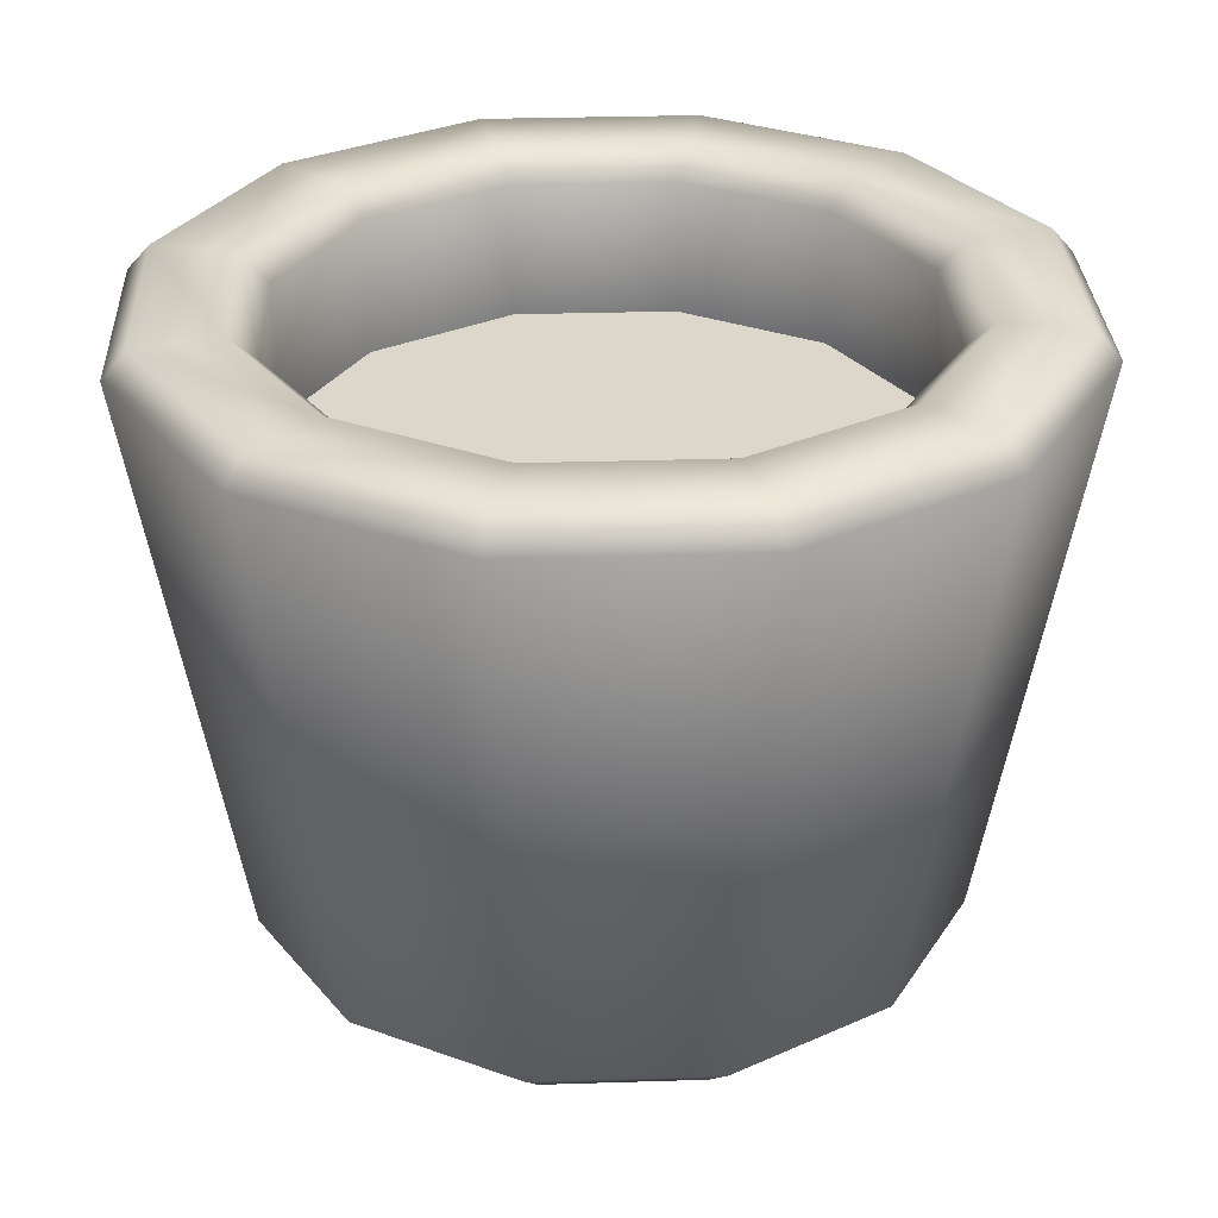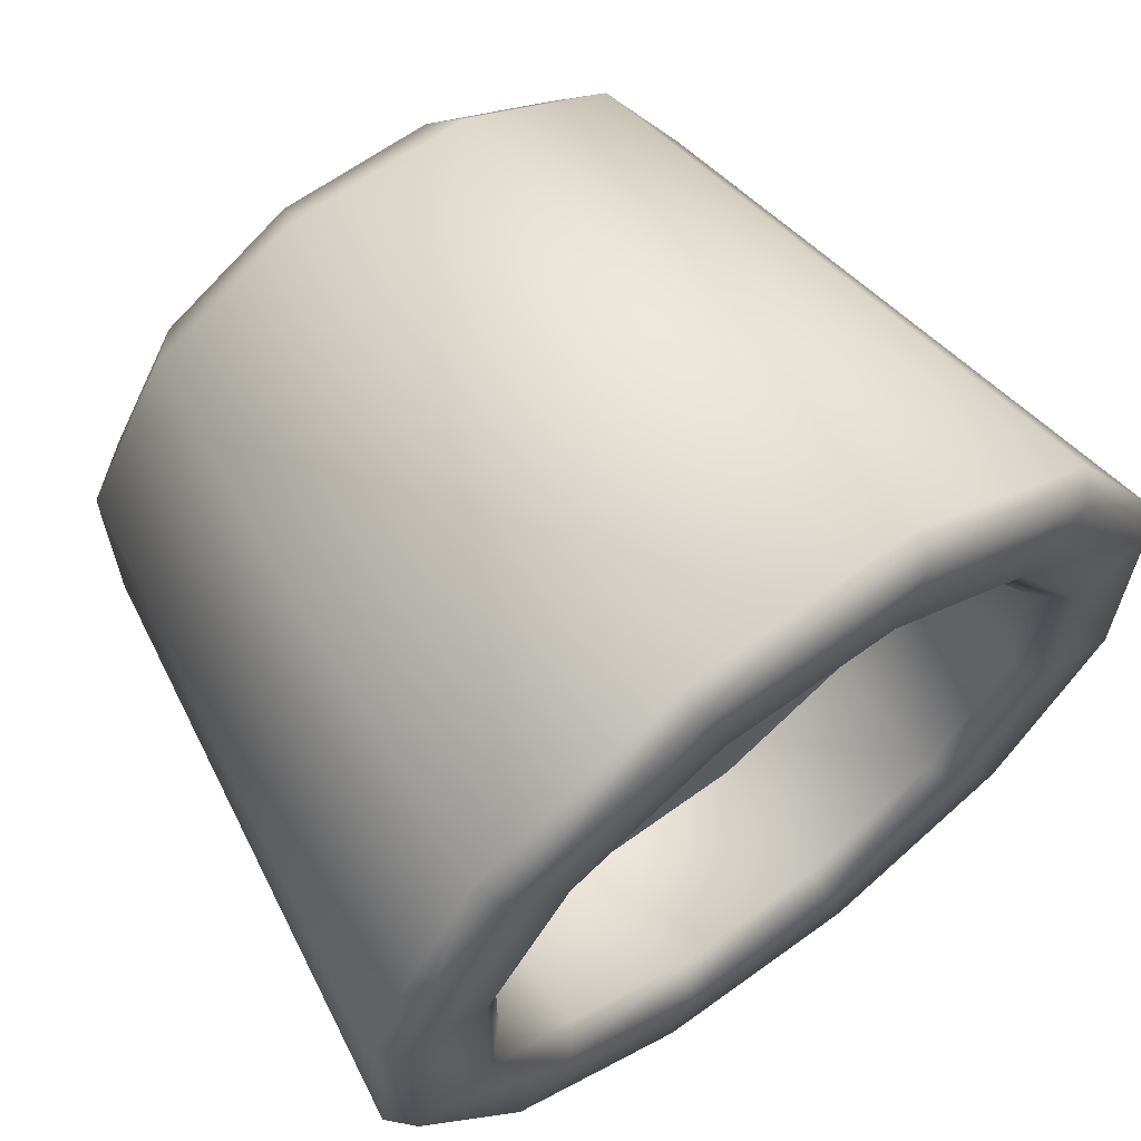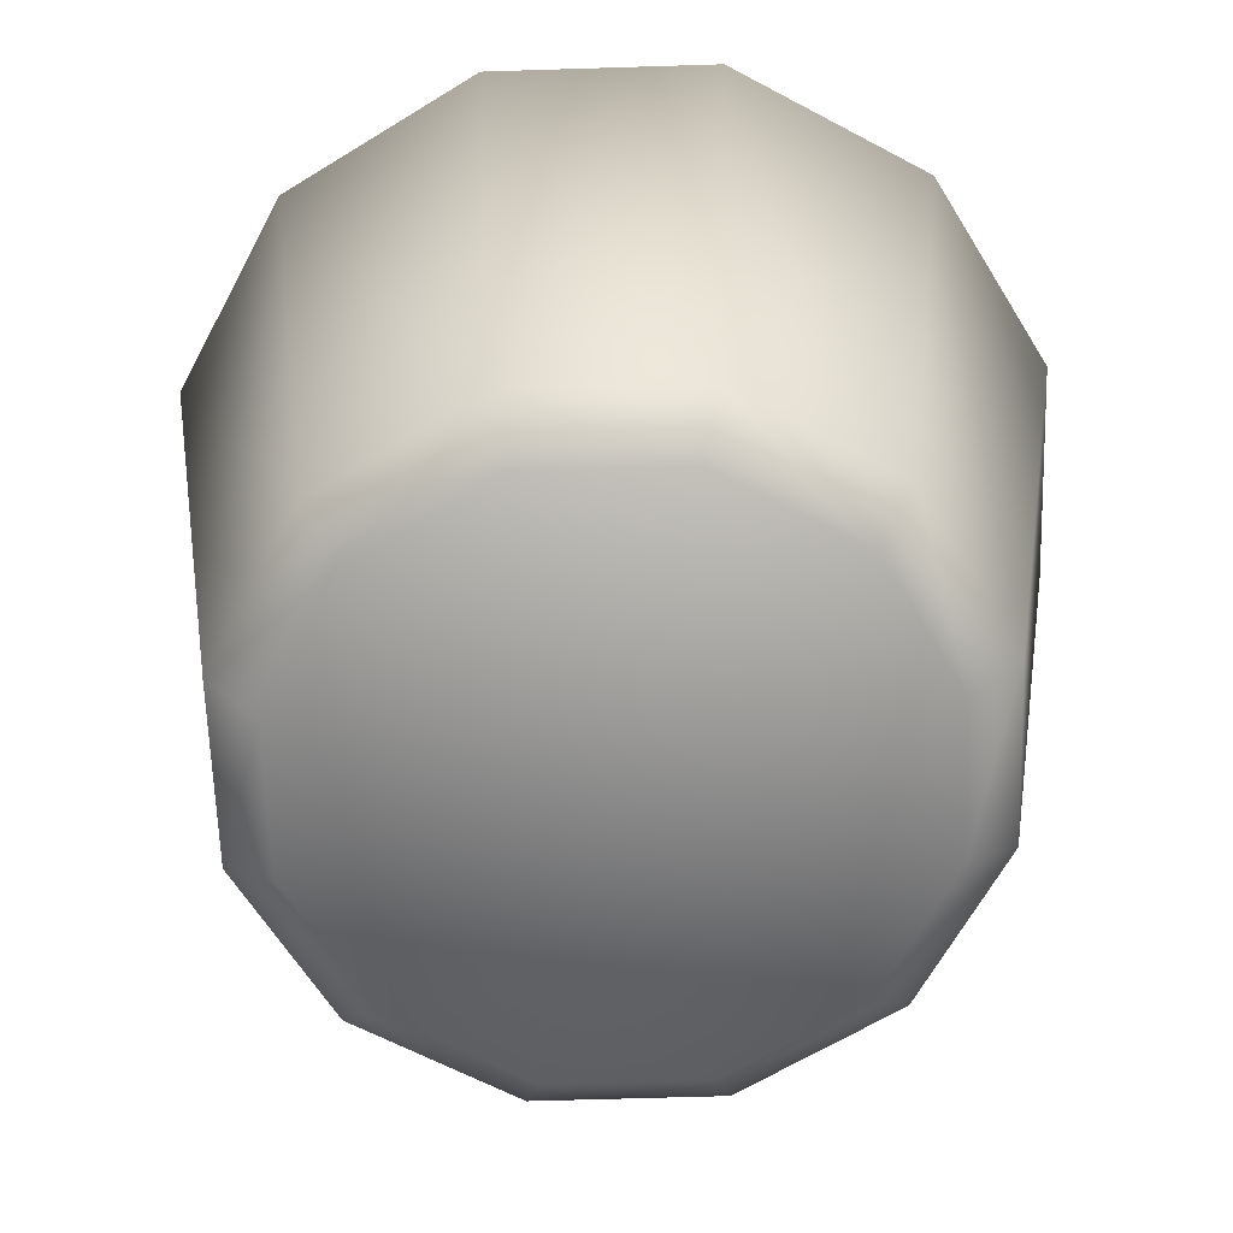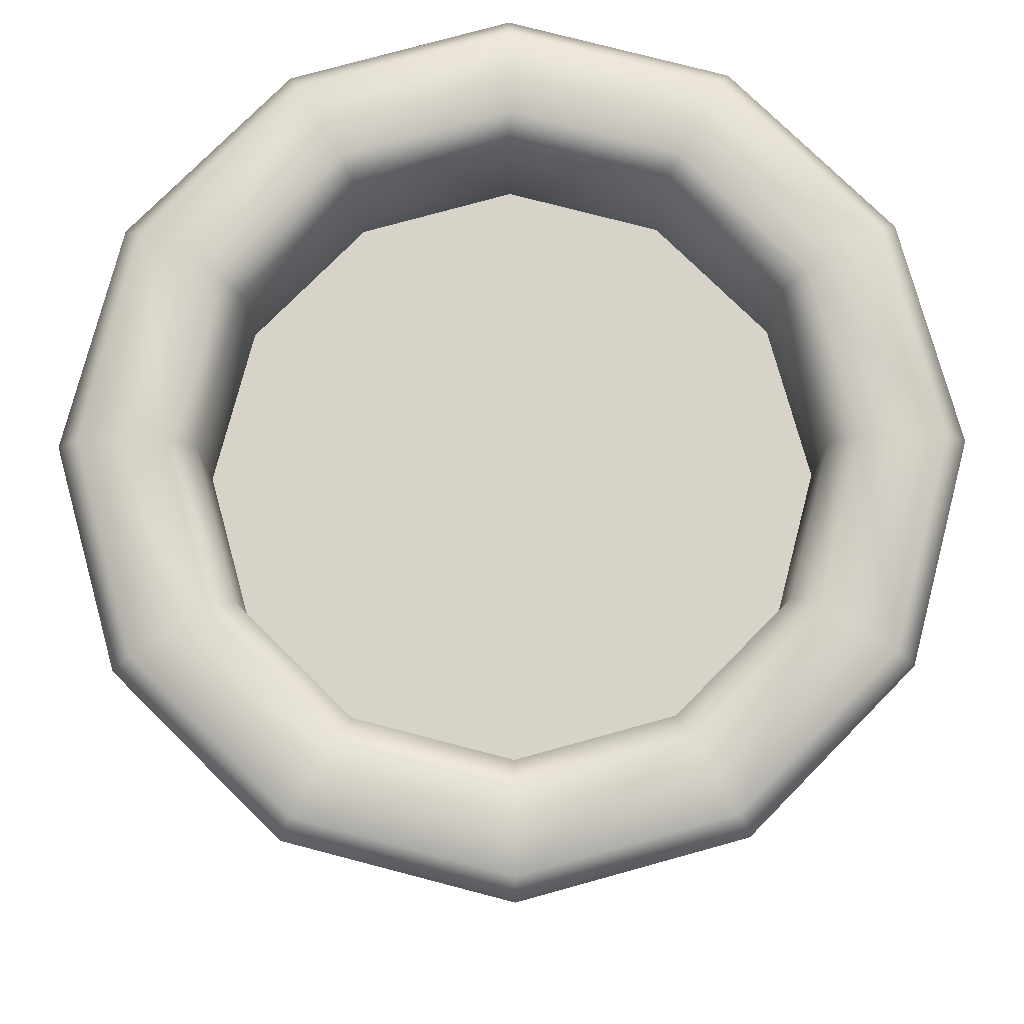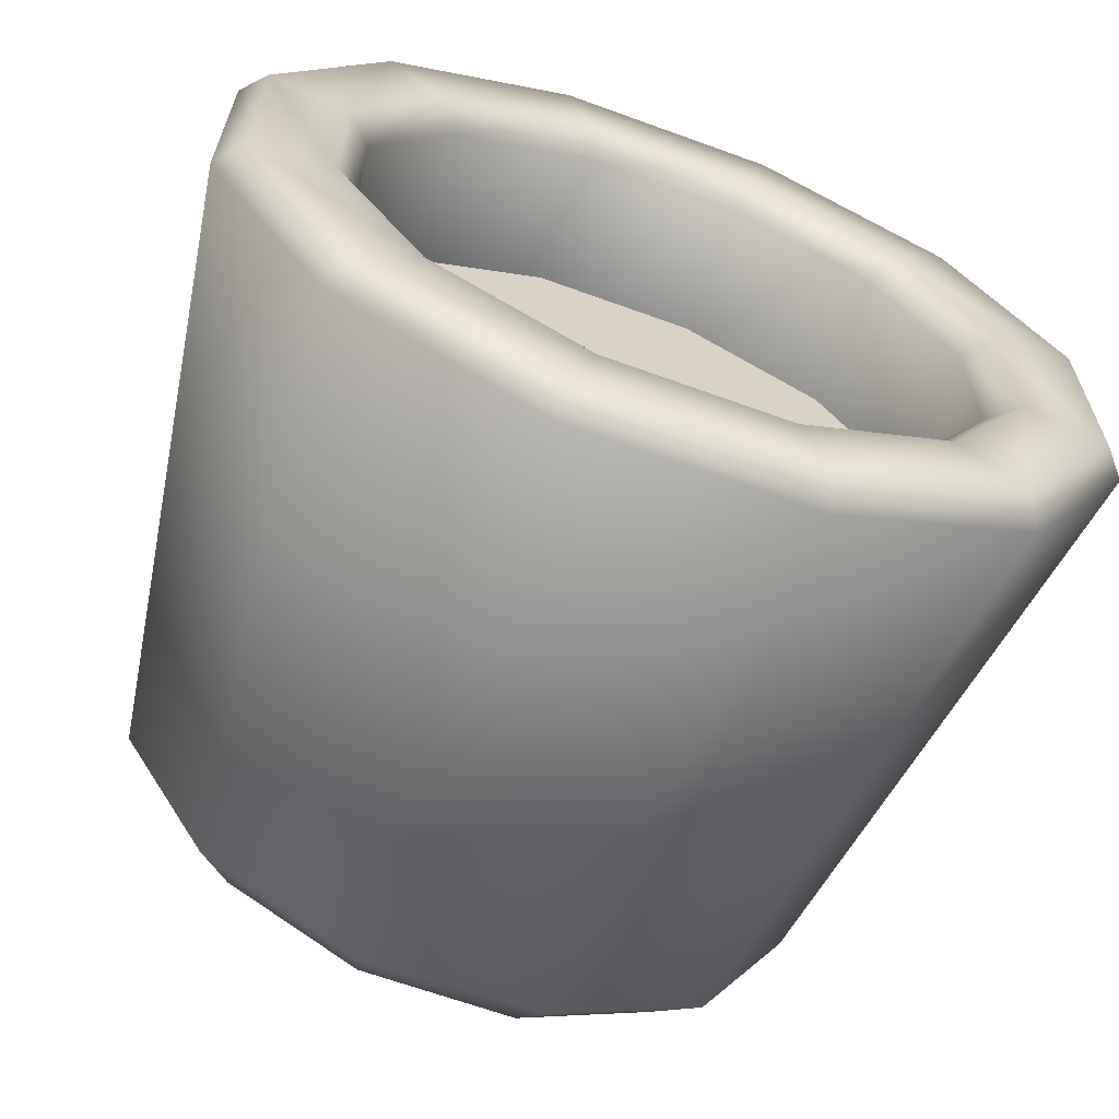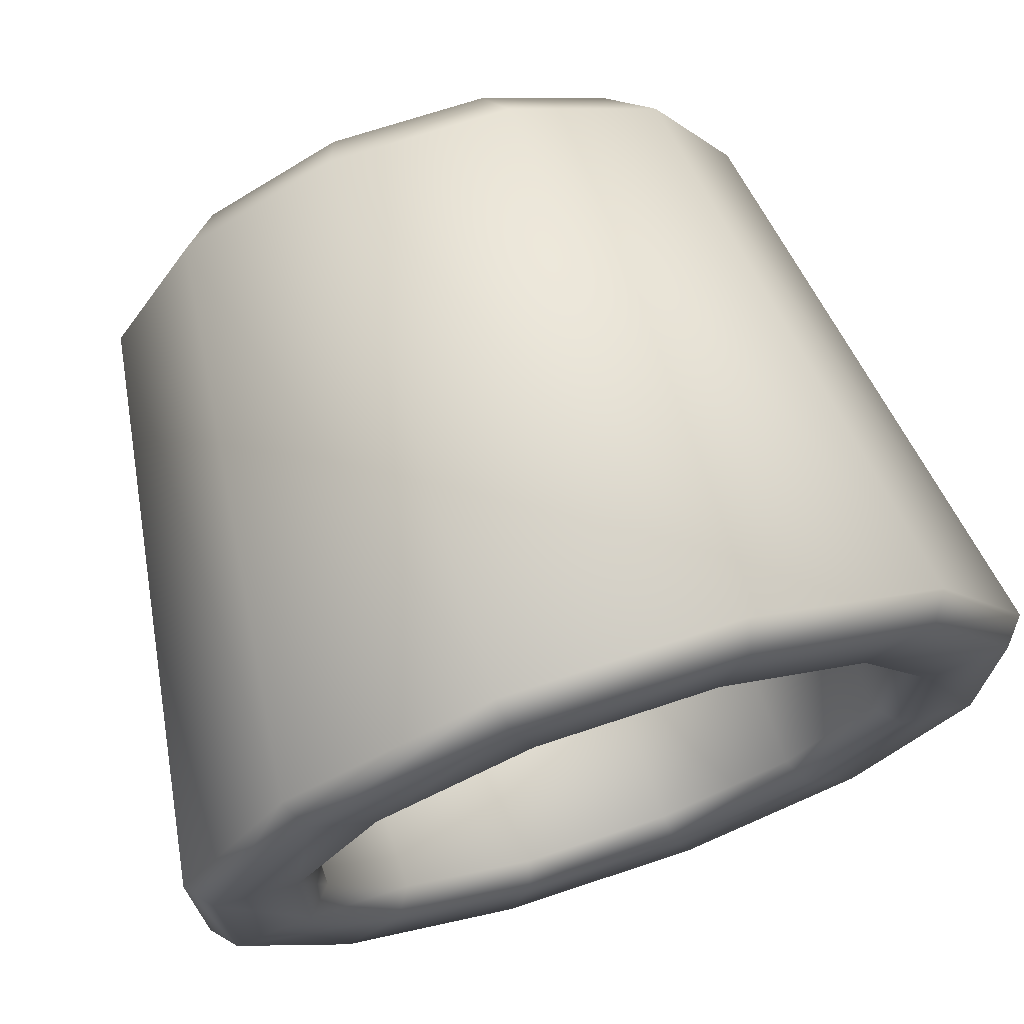
<metadata>
{"format":"obj","ext":"obj","renderer":"f3d","projection":"perspective","resolution":1024,"background":"white","views":[{"elev":30.6,"azim":27.4,"up":"+Y"},{"elev":64.0,"azim":143.8,"up":"+Z"},{"elev":-64.0,"azim":151.8,"up":"+Y"},{"elev":77.2,"azim":164.6,"up":"+Y"},{"elev":-64.8,"azim":159.8,"up":"+Z"},{"elev":70.5,"azim":161.6,"up":"+Z"}]}
</metadata>
<code>
o pot_B_medium
v 0 0 -0
v 0.2829 0.0525 -0.2829
v 0.3864 0.0525 -0.1035
v 0.3864 0.0525 0.1035
v 0.2829 0.0525 0.2829
v 0.1035 0.0525 0.3864
v -0.1035 0.0525 0.3864
v -0.2829 0.0525 0.2829
v -0.3864 0.0525 0.1035
v -0.3864 0.0525 -0.1035
v -0.2829 0.0525 -0.2829
v -0.1035 0.0525 -0.3864
v 0.1035 0.0525 -0.3864
v 0 0.5625 -0
v 0.2409 0 -0.2409
v 0.3291 0 -0.08819
v 0.3291 -0 0.08819
v 0.2409 -0 0.2409
v 0.08819 -0 0.3291
v -0.08819 -0 0.3291
v -0.2409 -0 0.2409
v -0.3291 -0 0.08819
v -0.3291 0 -0.08819
v -0.2409 0 -0.2409
v -0.08819 0 -0.3291
v 0.08819 0 -0.3291
v 0.3455 0.5625 -0.09257
v 0.2529 0.5625 -0.2529
v 0.3455 0.5625 0.09257
v 0.2529 0.5625 0.2529
v 0.09257 0.5625 0.3455
v -0.09257 0.5625 0.3455
v -0.2529 0.5625 0.2529
v -0.3455 0.5625 0.09257
v -0.3455 0.5625 -0.09257
v -0.2529 0.5625 -0.2529
v -0.09257 0.5625 -0.3455
v 0.09257 0.5625 -0.3455
v 0.2749 0.75 -0.2749
v 0.2529 0.72 -0.2529
v 0.3455 0.72 -0.09257
v 0.3755 0.75 -0.1006
v 0.3455 0.72 0.09257
v 0.3755 0.75 0.1006
v 0.2529 0.72 0.2529
v 0.2749 0.75 0.2749
v 0.09257 0.72 0.3455
v 0.1006 0.75 0.3755
v -0.09257 0.72 0.3455
v -0.1006 0.75 0.3755
v -0.2529 0.72 0.2529
v -0.2749 0.75 0.2749
v -0.3455 0.72 0.09257
v -0.3755 0.75 0.1006
v -0.3455 0.72 -0.09257
v -0.3755 0.75 -0.1006
v -0.2529 0.72 -0.2529
v -0.2749 0.75 -0.2749
v -0.09257 0.72 -0.3455
v -0.1006 0.75 -0.3755
v 0.09257 0.72 -0.3455
v 0.1006 0.75 -0.3755
v 0.47 0.75 -0.1259
v 0.4952 0.7204 -0.1327
v 0.3625 0.7204 -0.3625
v 0.3441 0.75 -0.3441
v 0.47 0.75 0.1259
v 0.4952 0.7204 0.1327
v 0.3441 0.75 0.3441
v 0.3625 0.7204 0.3625
v 0.1259 0.75 0.47
v 0.1327 0.7204 0.4952
v -0.1259 0.75 0.47
v -0.1327 0.7204 0.4952
v -0.3441 0.75 0.3441
v -0.3625 0.7204 0.3625
v -0.47 0.75 0.1259
v -0.4952 0.7204 0.1327
v -0.47 0.75 -0.1259
v -0.4952 0.7204 -0.1327
v -0.3441 0.75 -0.3441
v -0.3625 0.7204 -0.3625
v -0.1259 0.75 -0.47
v -0.1327 0.7204 -0.4952
v 0.1259 0.75 -0.47
v 0.1327 0.7204 -0.4952
f 13 86 65 2
f 4 68 70 5
f 6 72 74 7
f 7 74 76 8
f 8 76 78 9
f 9 78 80 10
f 10 80 82 11
f 11 82 84 12
f 12 84 86 13
f 75 73 50 52
f 5 70 72 6
f 26 13 2 15
f 25 12 13 26
f 24 11 12 25
f 23 10 11 24
f 22 9 10 23
f 21 8 9 22
f 20 7 8 21
f 19 6 7 20
f 18 5 6 19
f 17 4 5 18
f 16 3 4 17
f 15 2 3 16
f 67 63 42 44
f 71 69 46 48
f 73 71 48 50
f 77 75 52 54
f 79 77 54 56
f 81 79 56 58
f 83 81 58 60
f 85 83 60 62
f 2 65 64 3
f 3 64 68 4
f 69 67 44 46
f 40 61 38 28
f 43 41 27 29
f 45 43 29 30
f 47 45 30 31
f 49 47 31 32
f 51 49 32 33
f 53 51 33 34
f 55 53 34 35
f 57 55 35 36
f 59 57 36 37
f 61 59 37 38
f 63 66 39 42
f 66 85 62 39
f 1 15 16
f 1 16 17
f 1 17 18
f 1 18 19
f 1 19 20
f 1 20 21
f 1 21 22
f 1 22 23
f 1 23 24
f 1 24 25
f 1 25 26
f 1 26 15
f 14 27 28
f 14 29 27
f 14 30 29
f 14 31 30
f 14 32 31
f 14 33 32
f 14 34 33
f 14 35 34
f 14 36 35
f 14 37 36
f 14 38 37
f 14 28 38
f 64 65 66 63
f 68 64 63 67
f 70 68 67 69
f 72 70 69 71
f 74 72 71 73
f 76 74 73 75
f 78 76 75 77
f 80 78 77 79
f 82 80 79 81
f 84 82 81 83
f 86 84 83 85
f 65 86 85 66
f 40 41 42 39
f 41 43 44 42
f 43 45 46 44
f 45 47 48 46
f 47 49 50 48
f 49 51 52 50
f 51 53 54 52
f 53 55 56 54
f 55 57 58 56
f 57 59 60 58
f 59 61 62 60
f 61 40 39 62
f 41 40 28 27

</code>
